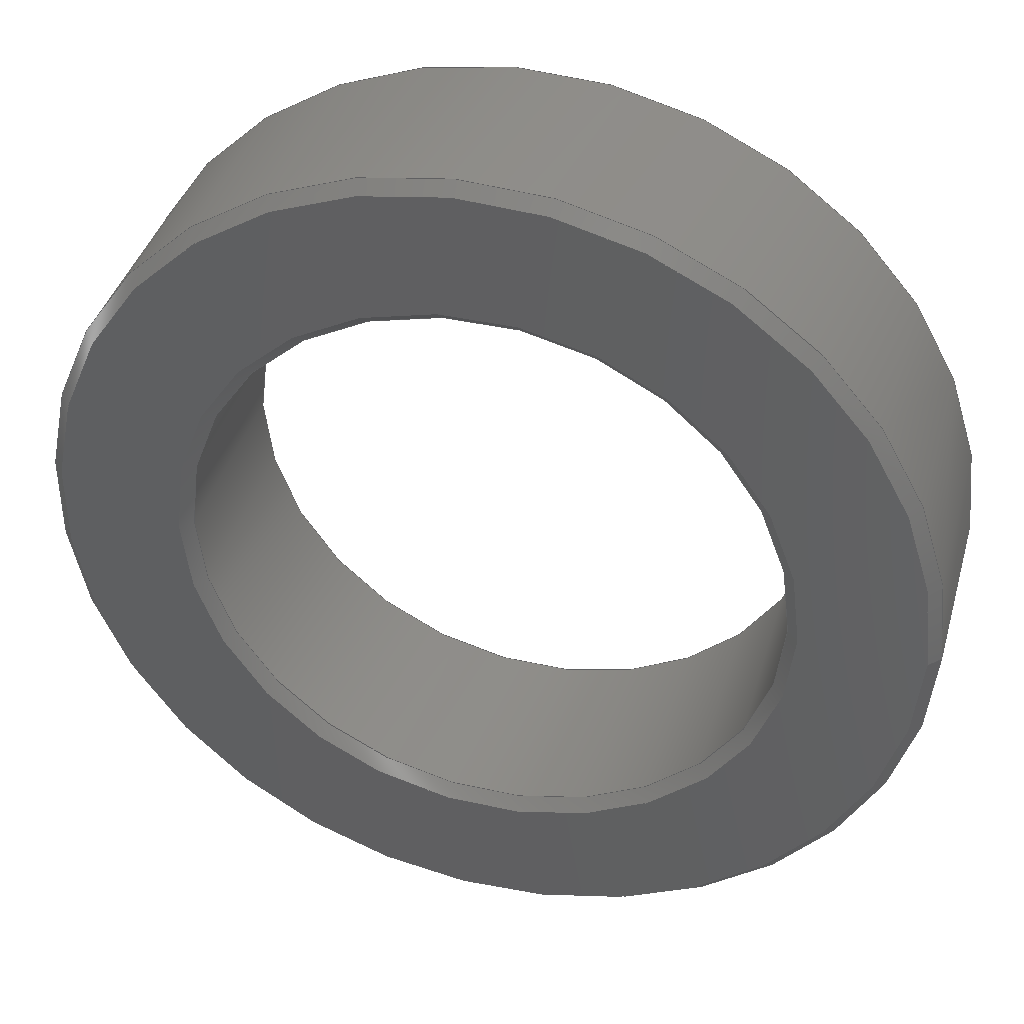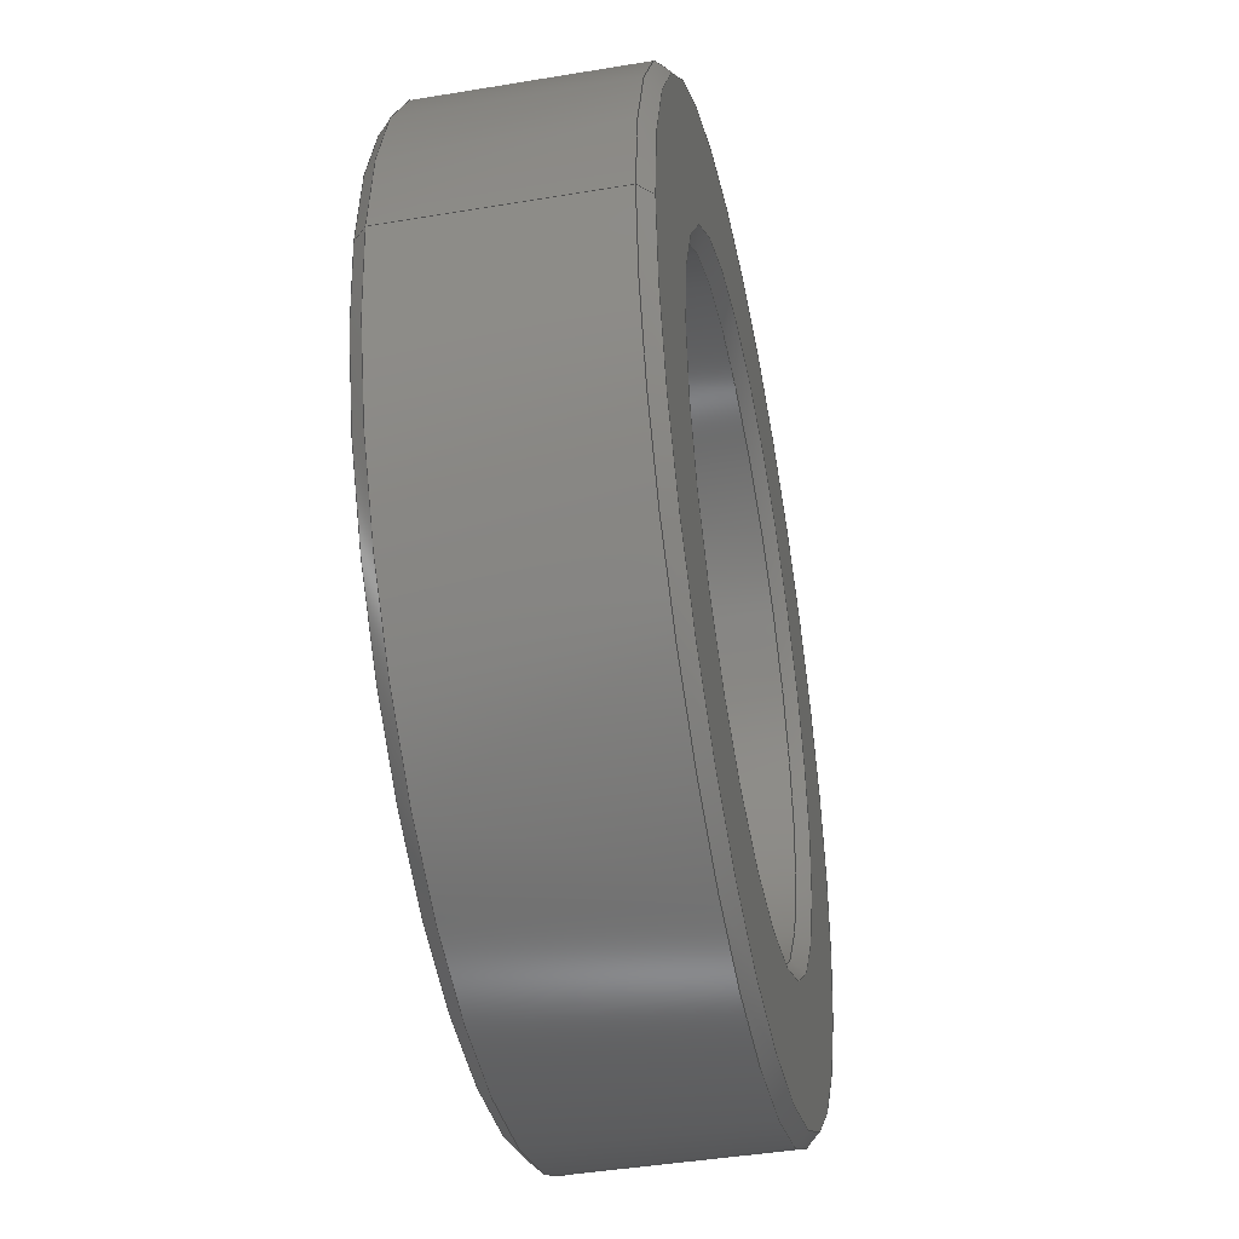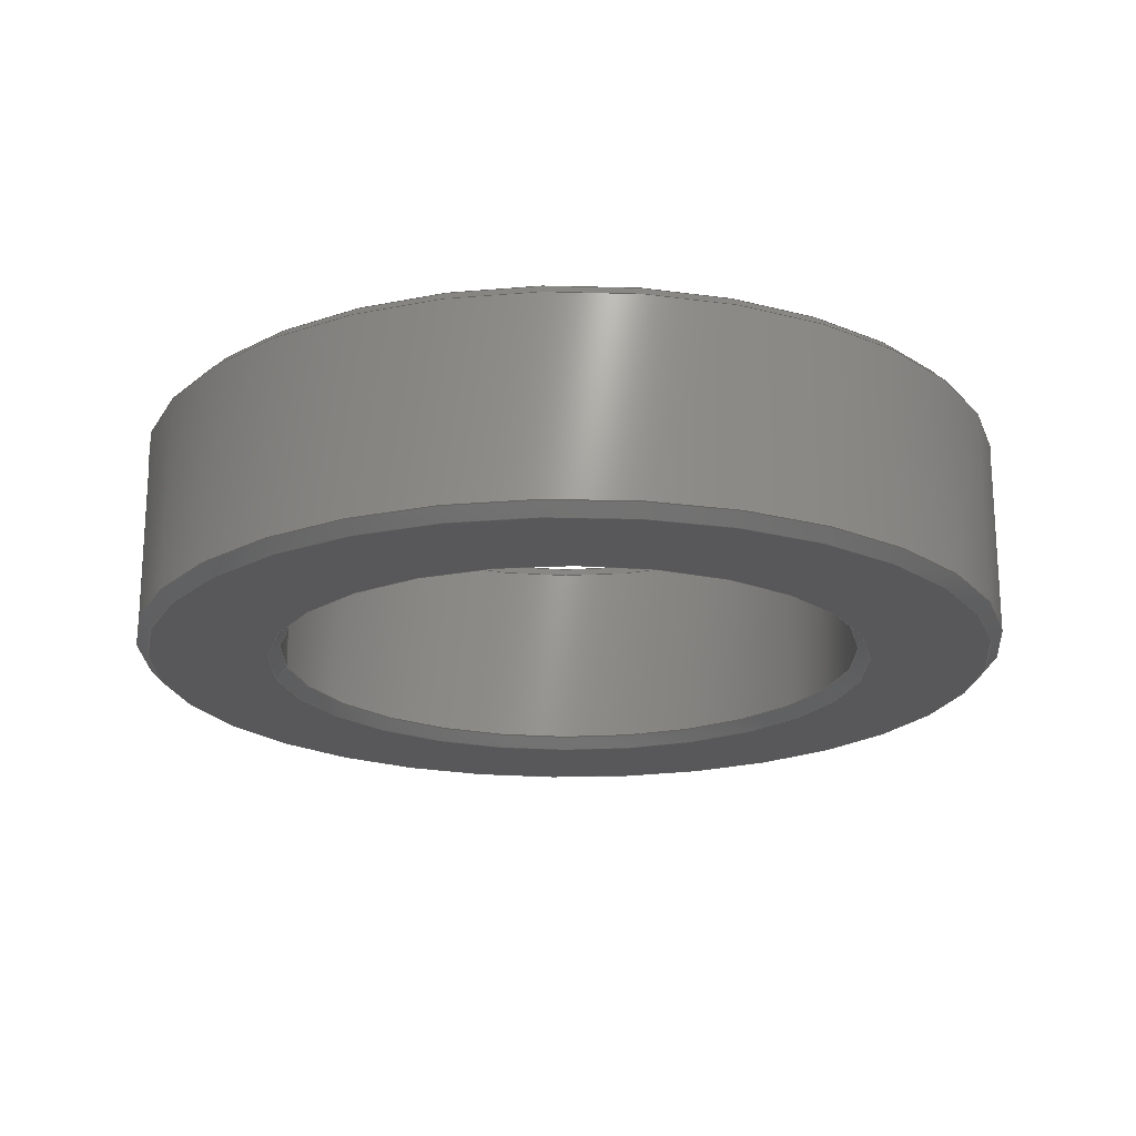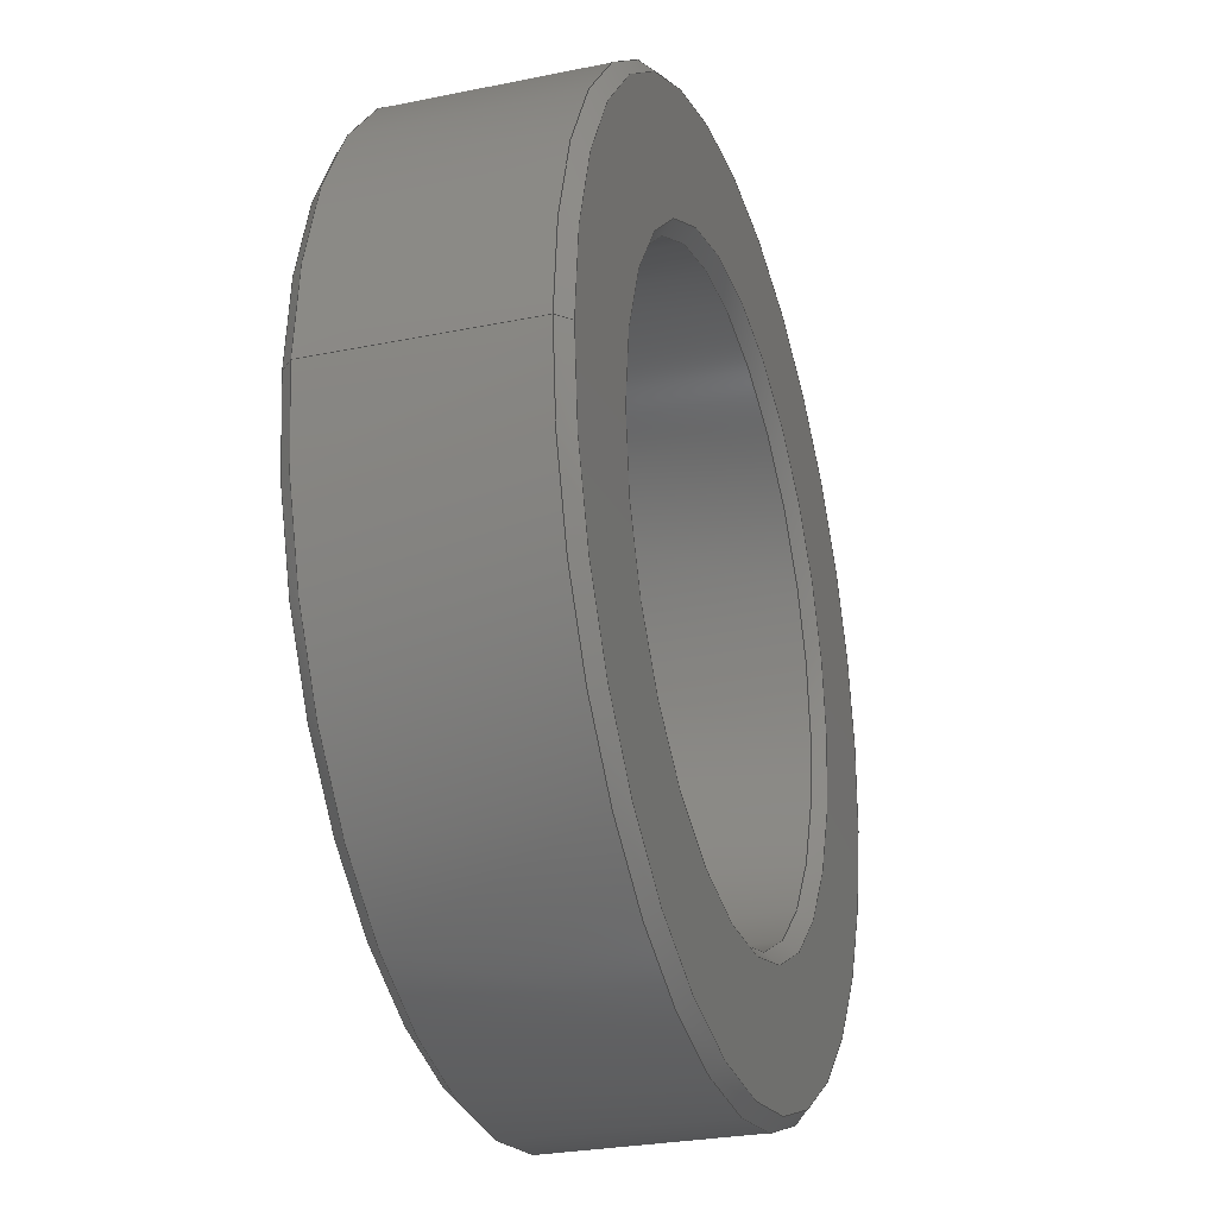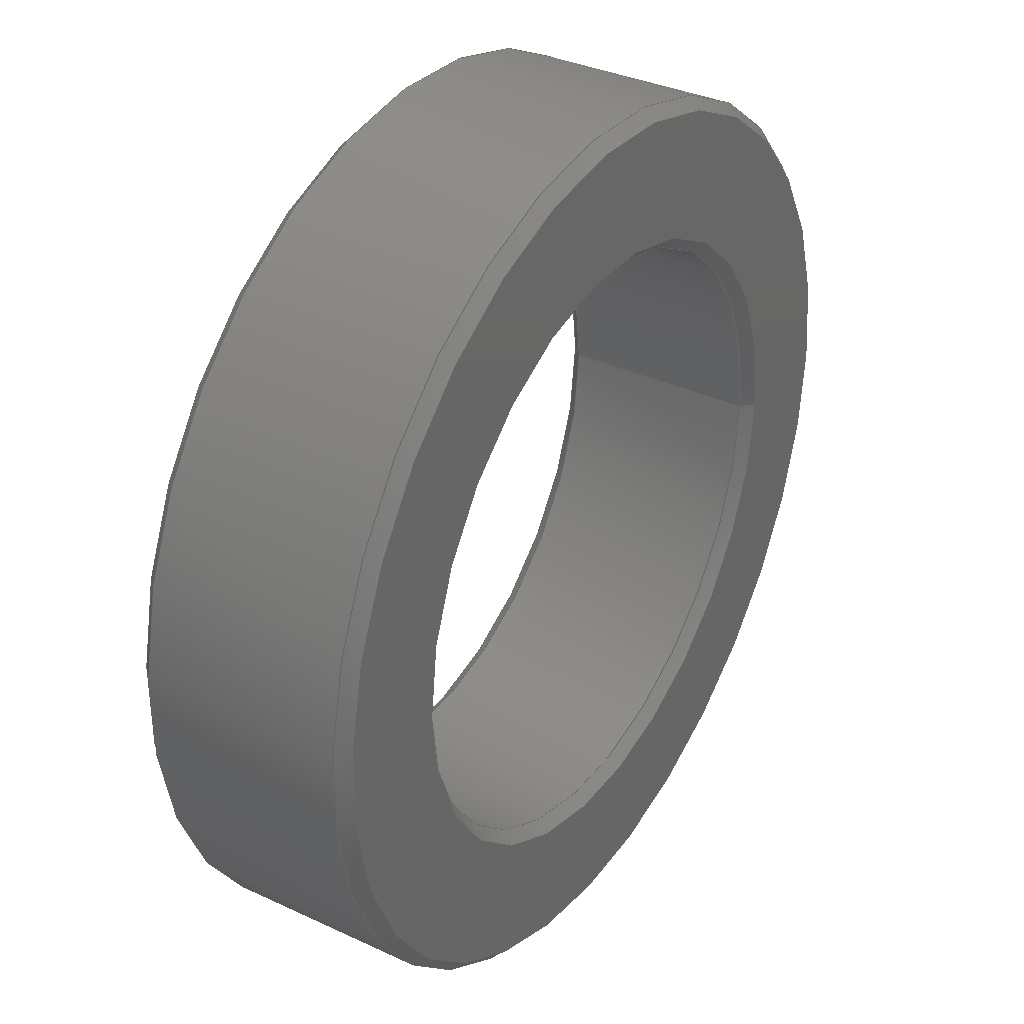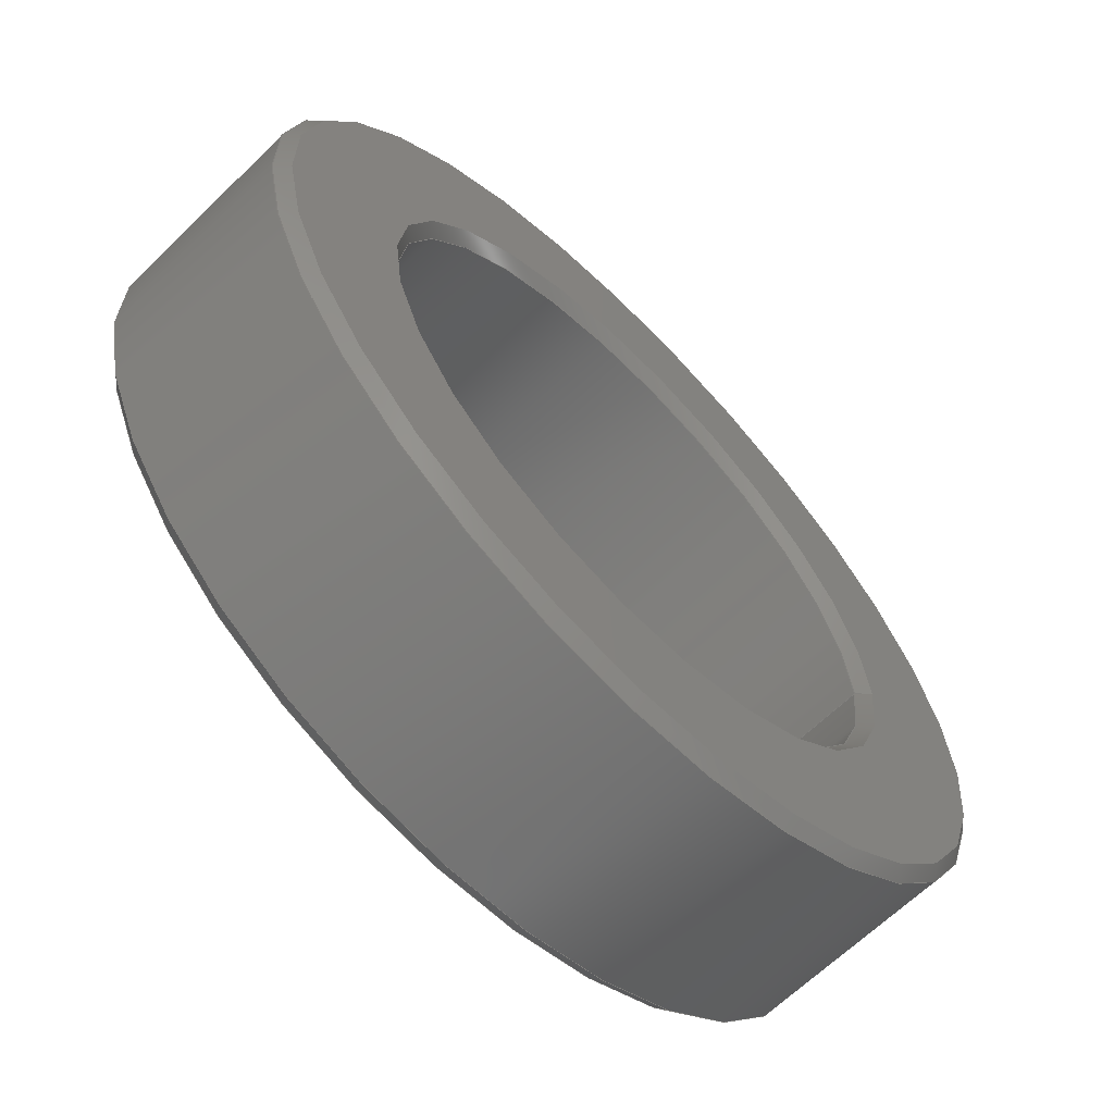
<metadata>
{"format":"step","ext":"step","renderer":"f3d","projection":"perspective","resolution":1024,"background":"white","views":[{"elev":39.6,"azim":15.6,"up":"+Y"},{"elev":-43.2,"azim":101.2,"up":"+Y"},{"elev":-20.1,"azim":-173.9,"up":"+Z"},{"elev":-27.2,"azim":107.6,"up":"+Y"},{"elev":34.5,"azim":-57.9,"up":"+Y"},{"elev":-64.5,"azim":-45.5,"up":"+Y"}]}
</metadata>
<code>
ISO-10303-21;
DATA;
#1=SHAPE_REPRESENTATION_RELATIONSHIP('SRR','None',#183,#2);
#2=ADVANCED_BREP_SHAPE_REPRESENTATION($,(#93),#171);
#3=STYLED_ITEM($,(#191),#93);
#4=CYLINDRICAL_SURFACE($,#100,0.2525);
#5=CYLINDRICAL_SURFACE($,#104,0.375);
#6=PLANE($,#98);
#7=PLANE($,#108);
#8=FACE_BOUND($,#25,.T.);
#9=FACE_BOUND($,#27,.T.);
#10=FACE_BOUND($,#29,.T.);
#11=FACE_BOUND($,#31,.T.);
#12=FACE_BOUND($,#33,.T.);
#13=FACE_BOUND($,#35,.T.);
#14=FACE_BOUND($,#37,.T.);
#15=FACE_BOUND($,#39,.T.);
#16=FACE_OUTER_BOUND($,#24,.T.);
#17=FACE_OUTER_BOUND($,#26,.T.);
#18=FACE_OUTER_BOUND($,#28,.T.);
#19=FACE_OUTER_BOUND($,#30,.T.);
#20=FACE_OUTER_BOUND($,#32,.T.);
#21=FACE_OUTER_BOUND($,#34,.T.);
#22=FACE_OUTER_BOUND($,#36,.T.);
#23=FACE_OUTER_BOUND($,#38,.T.);
#24=EDGE_LOOP($,(#64));
#25=EDGE_LOOP($,(#65));
#26=EDGE_LOOP($,(#66));
#27=EDGE_LOOP($,(#67));
#28=EDGE_LOOP($,(#68));
#29=EDGE_LOOP($,(#69));
#30=EDGE_LOOP($,(#70));
#31=EDGE_LOOP($,(#71));
#32=EDGE_LOOP($,(#72));
#33=EDGE_LOOP($,(#73));
#34=EDGE_LOOP($,(#74));
#35=EDGE_LOOP($,(#75));
#36=EDGE_LOOP($,(#76));
#37=EDGE_LOOP($,(#77));
#38=EDGE_LOOP($,(#78));
#39=EDGE_LOOP($,(#79));
#40=CIRCLE($,#96,0.2525);
#41=CIRCLE($,#97,0.2625);
#42=CIRCLE($,#99,0.365);
#43=CIRCLE($,#101,0.2525);
#44=CIRCLE($,#103,0.375);
#45=CIRCLE($,#105,0.375);
#46=CIRCLE($,#107,0.2625);
#47=CIRCLE($,#109,0.365);
#48=VERTEX_POINT($,#147);
#49=VERTEX_POINT($,#149);
#50=VERTEX_POINT($,#152);
#51=VERTEX_POINT($,#155);
#52=VERTEX_POINT($,#158);
#53=VERTEX_POINT($,#161);
#54=VERTEX_POINT($,#164);
#55=VERTEX_POINT($,#167);
#56=EDGE_CURVE($,#48,#48,#40,.T.);
#57=EDGE_CURVE($,#49,#49,#41,.T.);
#58=EDGE_CURVE($,#50,#50,#42,.T.);
#59=EDGE_CURVE($,#51,#51,#43,.T.);
#60=EDGE_CURVE($,#52,#52,#44,.T.);
#61=EDGE_CURVE($,#53,#53,#45,.T.);
#62=EDGE_CURVE($,#54,#54,#46,.T.);
#63=EDGE_CURVE($,#55,#55,#47,.T.);
#64=ORIENTED_EDGE($,*,*,#56,.T.);
#65=ORIENTED_EDGE($,*,*,#57,.T.);
#66=ORIENTED_EDGE($,*,*,#58,.F.);
#67=ORIENTED_EDGE($,*,*,#57,.F.);
#68=ORIENTED_EDGE($,*,*,#59,.F.);
#69=ORIENTED_EDGE($,*,*,#56,.F.);
#70=ORIENTED_EDGE($,*,*,#58,.T.);
#71=ORIENTED_EDGE($,*,*,#60,.T.);
#72=ORIENTED_EDGE($,*,*,#61,.F.);
#73=ORIENTED_EDGE($,*,*,#60,.F.);
#74=ORIENTED_EDGE($,*,*,#59,.T.);
#75=ORIENTED_EDGE($,*,*,#62,.T.);
#76=ORIENTED_EDGE($,*,*,#63,.F.);
#77=ORIENTED_EDGE($,*,*,#62,.F.);
#78=ORIENTED_EDGE($,*,*,#63,.T.);
#79=ORIENTED_EDGE($,*,*,#61,.T.);
#80=CONICAL_SURFACE($,#95,0.2575,45);
#81=CONICAL_SURFACE($,#102,0.37,45);
#82=CONICAL_SURFACE($,#106,0.2575,45);
#83=CONICAL_SURFACE($,#110,0.37,45);
#84=ADVANCED_FACE($,(#16,#8),#80,.F.);
#85=ADVANCED_FACE($,(#17,#9),#6,.T.);
#86=ADVANCED_FACE($,(#18,#10),#4,.F.);
#87=ADVANCED_FACE($,(#19,#11),#81,.T.);
#88=ADVANCED_FACE($,(#20,#12),#5,.T.);
#89=ADVANCED_FACE($,(#21,#13),#82,.F.);
#90=ADVANCED_FACE($,(#22,#14),#7,.F.);
#91=ADVANCED_FACE($,(#23,#15),#83,.T.);
#92=CLOSED_SHELL($,(#84,#85,#86,#87,#88,#89,#90,#91));
#93=MANIFOLD_SOLID_BREP('Solid1',#92);
#94=AXIS2_PLACEMENT_3D('placement',#145,#111,#112);
#95=AXIS2_PLACEMENT_3D($,#146,#113,#114);
#96=AXIS2_PLACEMENT_3D($,#148,#115,#116);
#97=AXIS2_PLACEMENT_3D($,#150,#117,#118);
#98=AXIS2_PLACEMENT_3D($,#151,#119,#120);
#99=AXIS2_PLACEMENT_3D($,#153,#121,#122);
#100=AXIS2_PLACEMENT_3D($,#154,#123,#124);
#101=AXIS2_PLACEMENT_3D($,#156,#125,#126);
#102=AXIS2_PLACEMENT_3D($,#157,#127,#128);
#103=AXIS2_PLACEMENT_3D($,#159,#129,#130);
#104=AXIS2_PLACEMENT_3D($,#160,#131,#132);
#105=AXIS2_PLACEMENT_3D($,#162,#133,#134);
#106=AXIS2_PLACEMENT_3D($,#163,#135,#136);
#107=AXIS2_PLACEMENT_3D($,#165,#137,#138);
#108=AXIS2_PLACEMENT_3D($,#166,#139,#140);
#109=AXIS2_PLACEMENT_3D($,#168,#141,#142);
#110=AXIS2_PLACEMENT_3D($,#169,#143,#144);
#111=DIRECTION('axis',(0,0,1));
#112=DIRECTION('refdir',(1,0,0));
#113=DIRECTION('center_axis',(0,0,-1));
#114=DIRECTION('ref_axis',(-1,0,0));
#115=DIRECTION('center_axis',(0,0,1));
#116=DIRECTION('ref_axis',(-1,0,0));
#117=DIRECTION('center_axis',(0,0,-1));
#118=DIRECTION('ref_axis',(-1,0,0));
#119=DIRECTION('center_axis',(0,0,-1));
#120=DIRECTION('ref_axis',(-1,0,0));
#121=DIRECTION('center_axis',(0,0,1));
#122=DIRECTION('ref_axis',(-1,0,0));
#123=DIRECTION('center_axis',(0,0,-1));
#124=DIRECTION('ref_axis',(-1,0,0));
#125=DIRECTION('center_axis',(0,0,-1));
#126=DIRECTION('ref_axis',(-1,0,0));
#127=DIRECTION('center_axis',(0,0,1));
#128=DIRECTION('ref_axis',(-1,0,0));
#129=DIRECTION('center_axis',(0,0,-1));
#130=DIRECTION('ref_axis',(-1,0,0));
#131=DIRECTION('center_axis',(0,0,-1));
#132=DIRECTION('ref_axis',(-1,0,0));
#133=DIRECTION('center_axis',(0,0,1));
#134=DIRECTION('ref_axis',(-1,0,0));
#135=DIRECTION('center_axis',(0,0,1));
#136=DIRECTION('ref_axis',(-1,0,0));
#137=DIRECTION('center_axis',(0,0,1));
#138=DIRECTION('ref_axis',(-1,0,0));
#139=DIRECTION('center_axis',(0,0,-1));
#140=DIRECTION('ref_axis',(-1,0,0));
#141=DIRECTION('center_axis',(0,0,-1));
#142=DIRECTION('ref_axis',(-1,0,0));
#143=DIRECTION('center_axis',(0,0,-1));
#144=DIRECTION('ref_axis',(-1,0,0));
#145=CARTESIAN_POINT('',(0,0,0));
#146=CARTESIAN_POINT('Origin',(0,0,-0.183));
#147=CARTESIAN_POINT('',(0.2525,3.092e-17,-0.178));
#148=CARTESIAN_POINT('Origin',(0,0,-0.178));
#149=CARTESIAN_POINT('',(0.2625,-3.215e-17,-0.188));
#150=CARTESIAN_POINT('Origin',(0,0,-0.188));
#151=CARTESIAN_POINT('Origin',(0,0,-0.188));
#152=CARTESIAN_POINT('',(0.365,4.47e-17,-0.188));
#153=CARTESIAN_POINT('Origin',(0,0,-0.188));
#154=CARTESIAN_POINT('Origin',(0,0,0));
#155=CARTESIAN_POINT('',(0.2525,-3.092e-17,-0.01));
#156=CARTESIAN_POINT('Origin',(0,0,-0.01));
#157=CARTESIAN_POINT('Origin',(0,0,-0.183));
#158=CARTESIAN_POINT('',(0.375,-4.592e-17,-0.178));
#159=CARTESIAN_POINT('Origin',(0,0,-0.178));
#160=CARTESIAN_POINT('Origin',(0,0,0));
#161=CARTESIAN_POINT('',(0.375,4.592e-17,-0.01));
#162=CARTESIAN_POINT('Origin',(0,0,-0.01));
#163=CARTESIAN_POINT('Origin',(0,0,-0.005));
#164=CARTESIAN_POINT('',(0.2625,3.215e-17,0));
#165=CARTESIAN_POINT('Origin',(0,0,0));
#166=CARTESIAN_POINT('Origin',(0,0,0));
#167=CARTESIAN_POINT('',(0.365,-4.47e-17,0));
#168=CARTESIAN_POINT('Origin',(0,0,0));
#169=CARTESIAN_POINT('Origin',(0,0,-0.005));
#170=UNCERTAINTY_MEASURE_WITH_UNIT(LENGTH_MEASURE(0.0003937),
#172,'DISTANCE_ACCURACY_VALUE',
'Maximum model space distance between geometric entities at asserted c
onnectivities');
#171=(
GEOMETRIC_REPRESENTATION_CONTEXT(3)
GLOBAL_UNCERTAINTY_ASSIGNED_CONTEXT((#170))
GLOBAL_UNIT_ASSIGNED_CONTEXT((#172,#178,#175))
REPRESENTATION_CONTEXT('','3D')
);
#172=(
CONVERSION_BASED_UNIT('__CONSTANT UNIT inch',#174)
LENGTH_UNIT()
NAMED_UNIT(#177)
);
#173=(
LENGTH_UNIT()
NAMED_UNIT(*)
SI_UNIT(.MILLI.,.METRE.)
);
#174=LENGTH_MEASURE_WITH_UNIT(LENGTH_MEASURE(25.4),#173);
#175=(
NAMED_UNIT(*)
SI_UNIT($,.STERADIAN.)
SOLID_ANGLE_UNIT()
);
#176=DIMENSIONAL_EXPONENTS(0,0,0,0,0,0,0);
#177=DIMENSIONAL_EXPONENTS(1,0,0,0,0,0,0);
#178=(
CONVERSION_BASED_UNIT('degree',#180)
NAMED_UNIT(#176)
PLANE_ANGLE_UNIT()
);
#179=(
NAMED_UNIT(*)
PLANE_ANGLE_UNIT()
SI_UNIT($,.RADIAN.)
);
#180=PLANE_ANGLE_MEASURE_WITH_UNIT(PLANE_ANGLE_MEASURE(0.01745),#179);
#181=SHAPE_DEFINITION_REPRESENTATION(#182,#183);
#182=PRODUCT_DEFINITION_SHAPE('',$,#185);
#183=SHAPE_REPRESENTATION('',(#94),#171);
#184=PRODUCT_DEFINITION_CONTEXT('3D Mechanical Parts',#188,'design');
#185=PRODUCT_DEFINITION('DBK_Spacer_am-2271','DBK_Spacer_am-2271',#186,
#184);
#186=PRODUCT_DEFINITION_FORMATION('',$,#190);
#187=APPLICATION_PROTOCOL_DEFINITION('international standard',
'automotive_design',2009,#188);
#188=APPLICATION_CONTEXT(
'Core Data for Automotive Mechanical Design Process');
#189=PRODUCT_CONTEXT('3D Mechanical Parts',#188,'mechanical');
#190=PRODUCT('DBK_Spacer_am-2271','DBK_Spacer_am-2271',$,(#189));
#191=PRESENTATION_STYLE_ASSIGNMENT((#192));
#192=SURFACE_STYLE_USAGE(.BOTH.,#193);
#193=SURFACE_SIDE_STYLE($,(#194));
#194=SURFACE_STYLE_FILL_AREA(#195);
#195=FILL_AREA_STYLE($,(#196));
#196=FILL_AREA_STYLE_COLOUR($,#197);
#197=COLOUR_RGB('',1,0.9686,0.7255);
ENDSEC;
END-ISO-10303-21;

</code>
